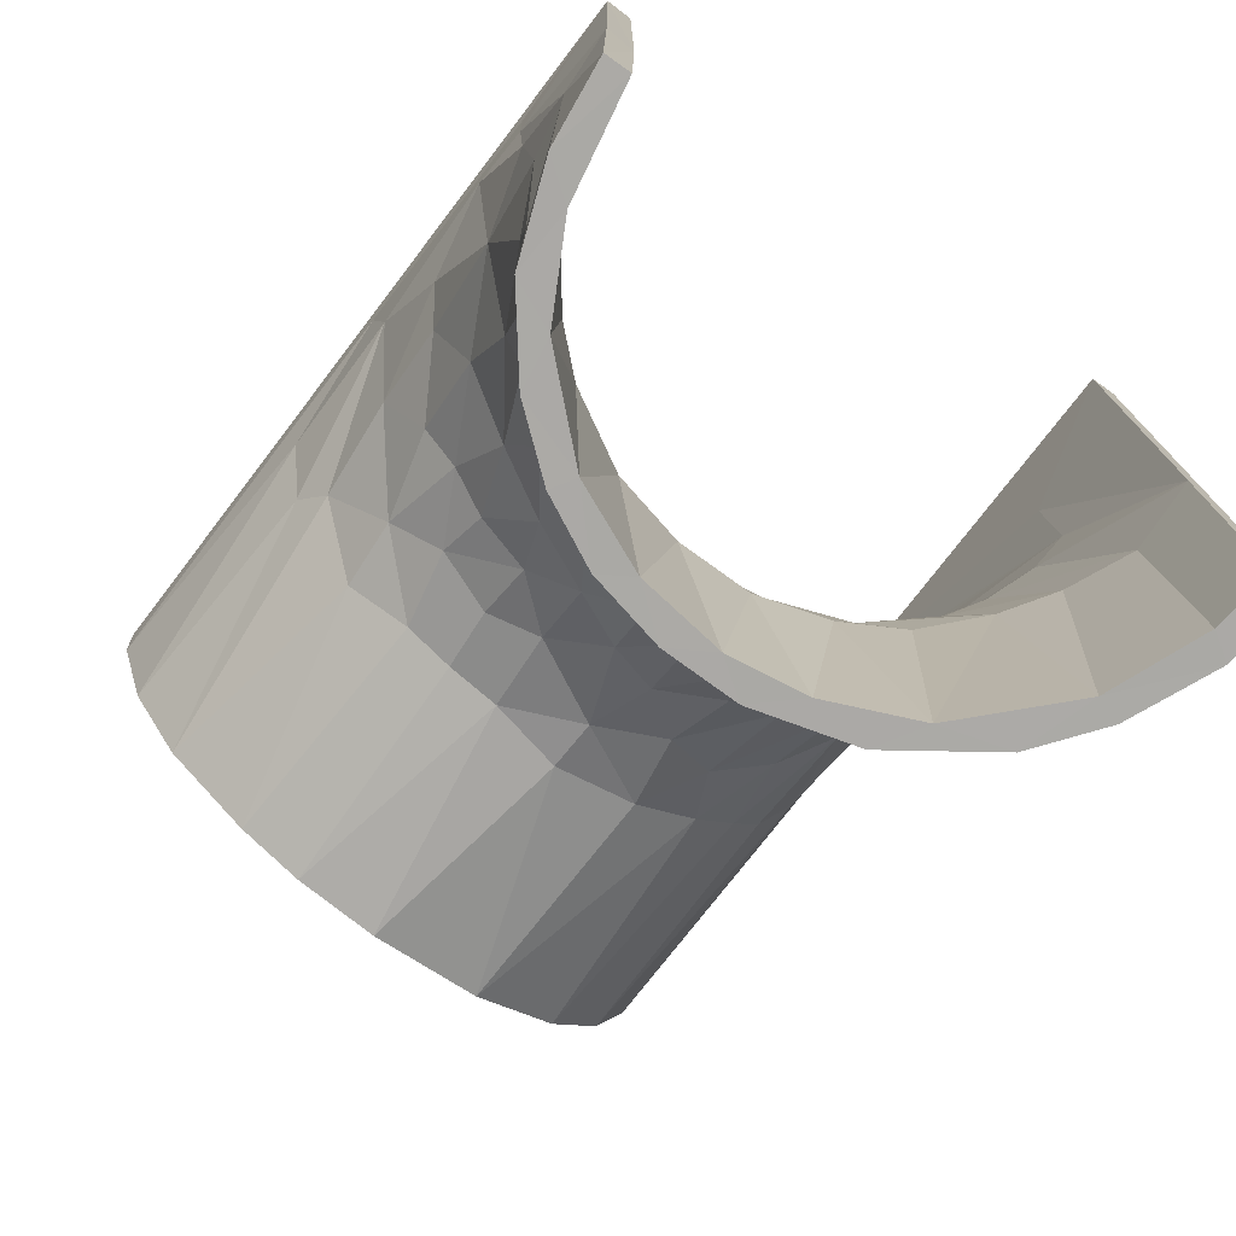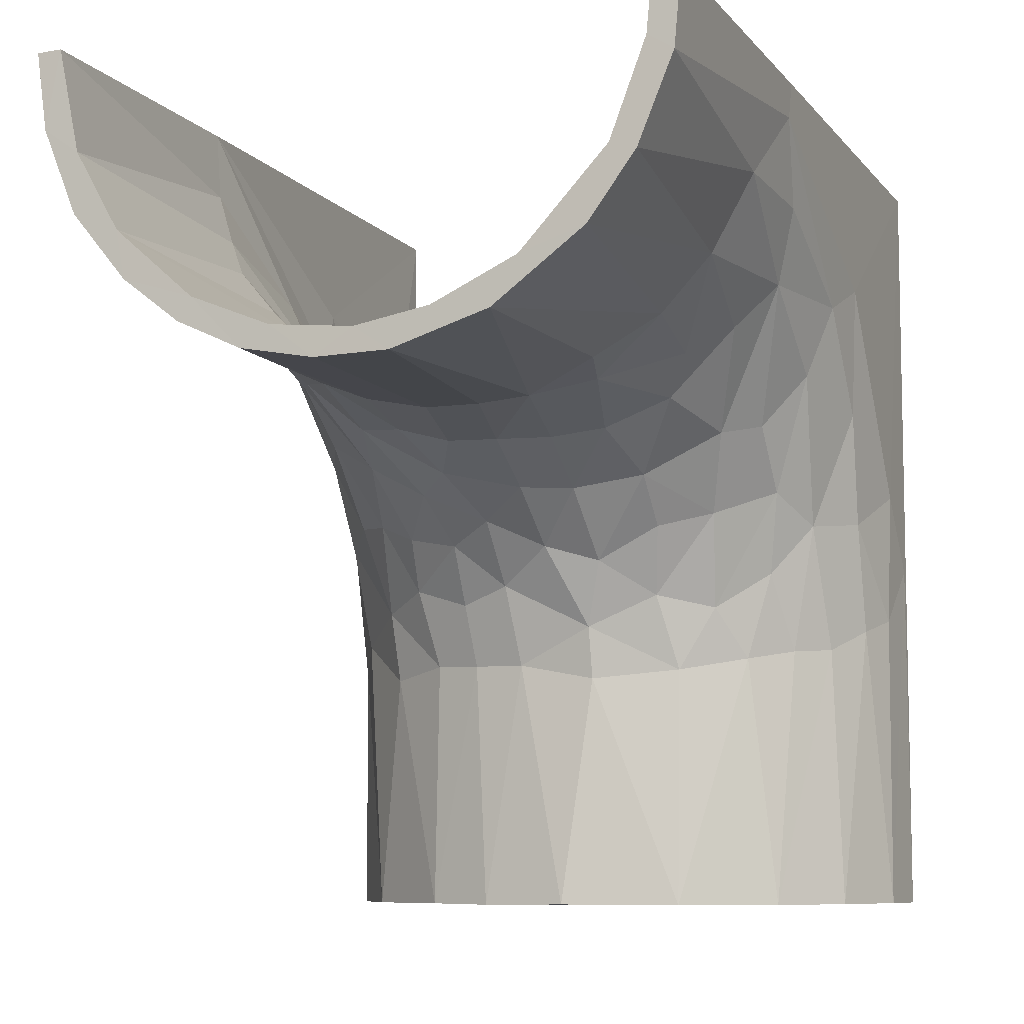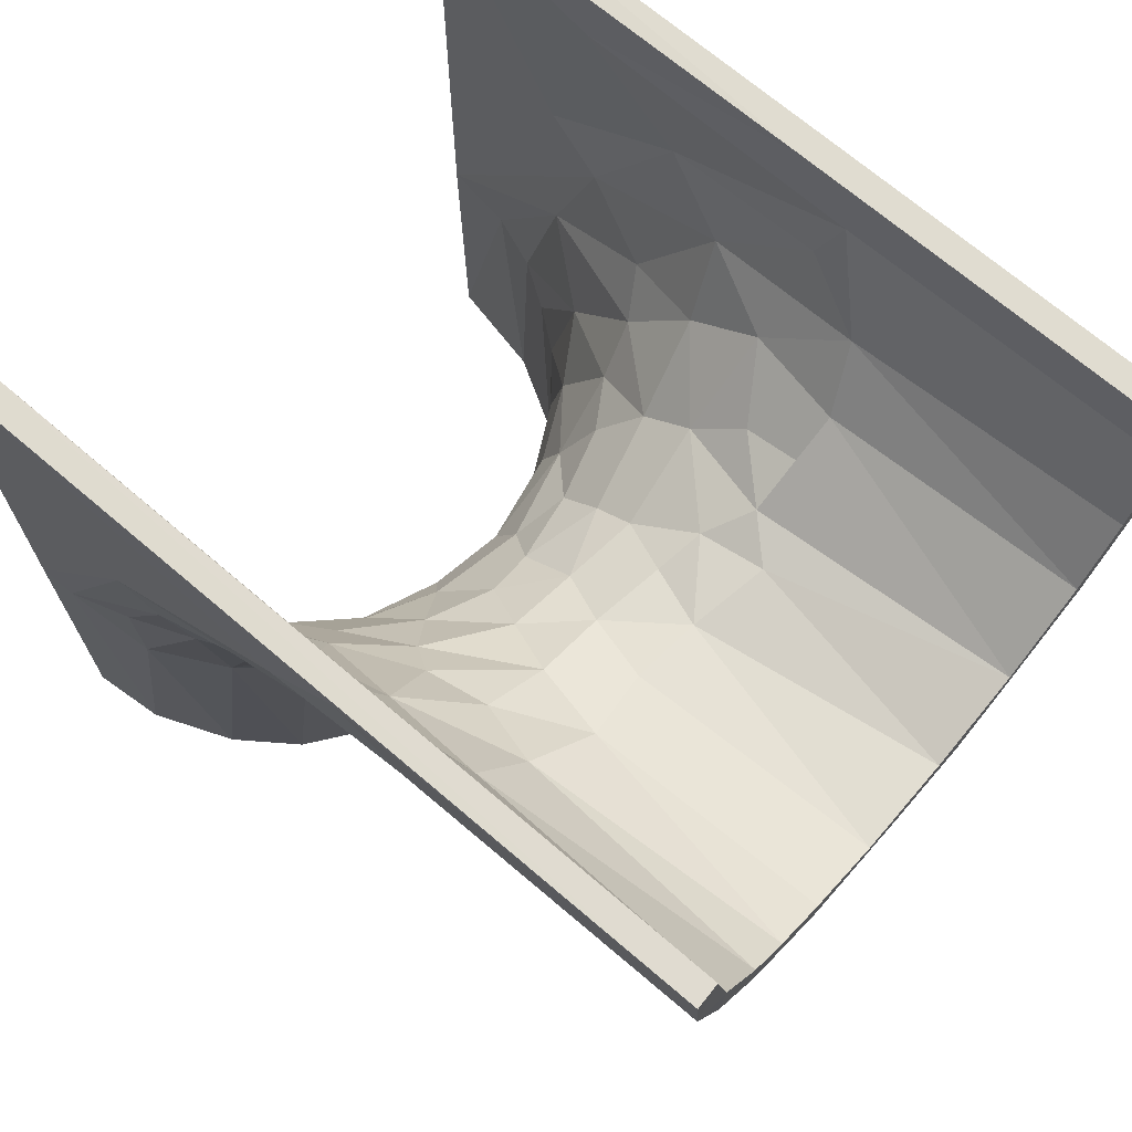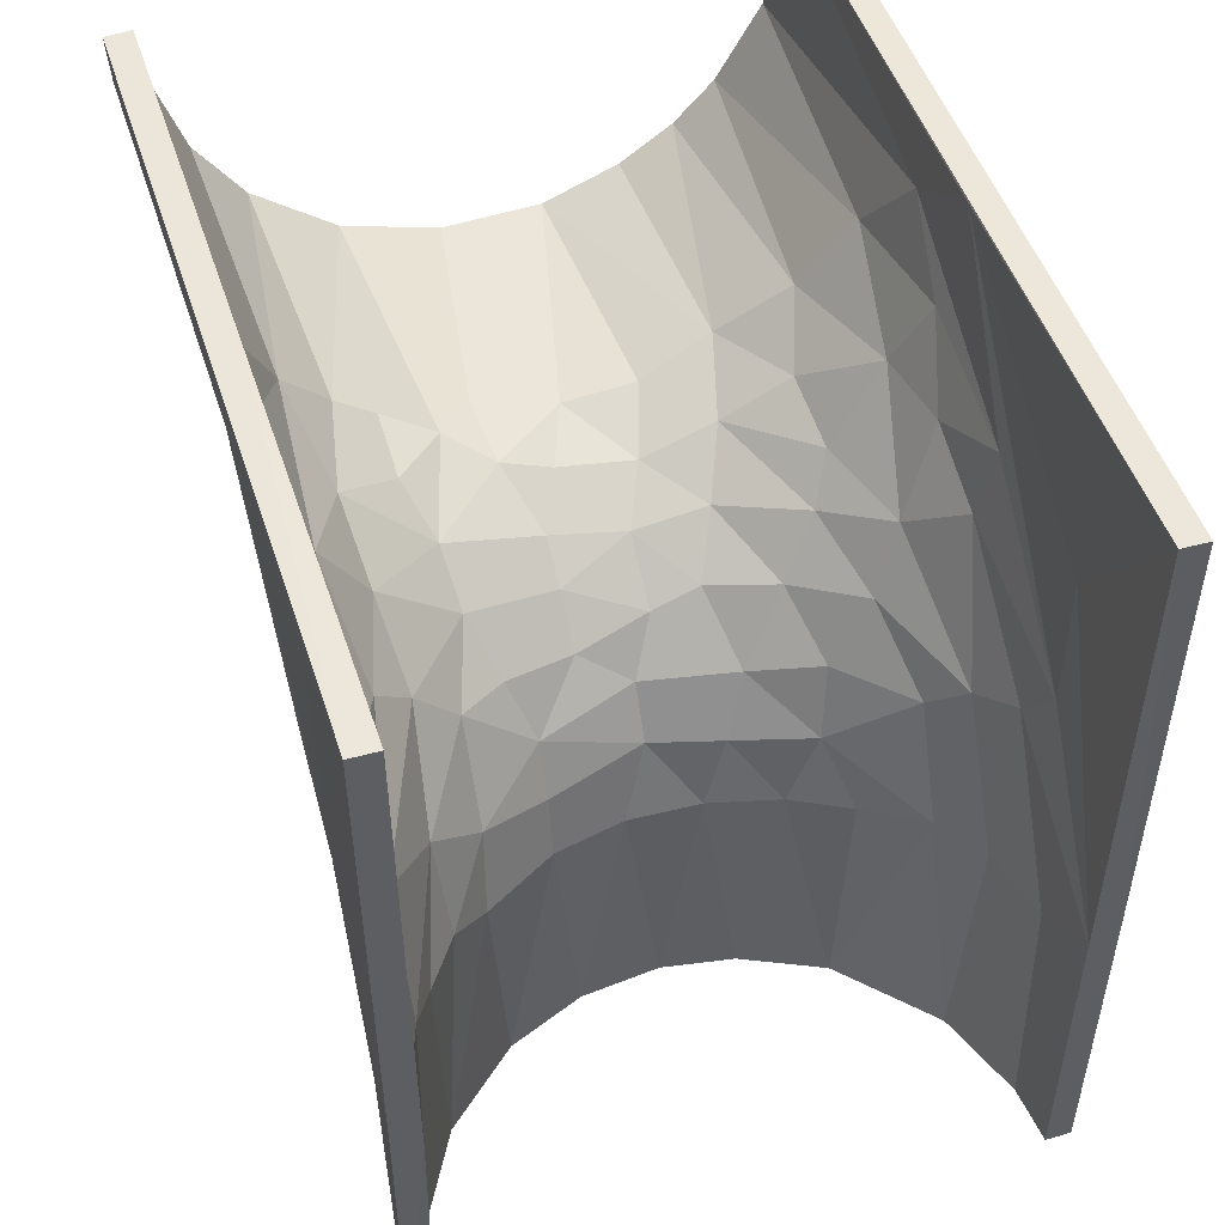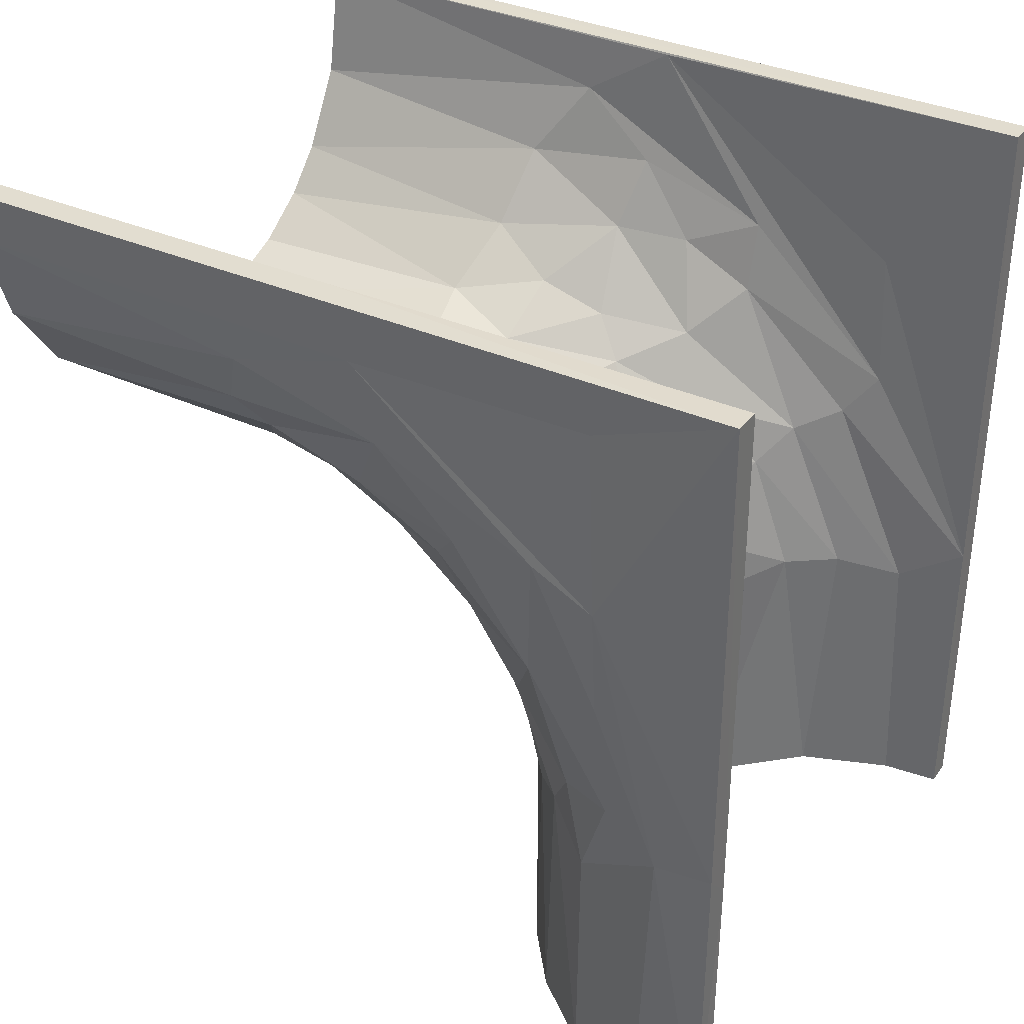
<metadata>
{"format":"obj","ext":"obj","renderer":"f3d","projection":"perspective","resolution":1024,"background":"white","views":[{"elev":-75.6,"azim":-37.4,"up":"+Y"},{"elev":-8.1,"azim":21.5,"up":"+Z"},{"elev":70.0,"azim":130.6,"up":"+Y"},{"elev":49.7,"azim":-18.0,"up":"+Y"},{"elev":34.8,"azim":-59.3,"up":"+Y"}]}
</metadata>
<code>
o Cylinder
v -0.1116 0.02741 -0.9512
v 1.426 0.0263 -0.3754
v 1.901 0.02933 0.4896
v -1.789 0.02631 0.4697
v -0.925 0.02645 -0.6922
v 1.05 0.02793 -0.4964
v -1.704 0.02864 0.93
v -1.58 0.02804 0.3218
v -1.316 0.02803 -0.1468
v -1.633 1.796 0.5169
v 1.907 4.521 -3.848
v 1.711 4.017 -3.848
v -0.3608 3.082 -3.85
v -1.31 3.595 -3.847
v -1.836 4.652 -3.846
v 1.677 4.309 -3.847
v 1.175 3.603 -3.847
v -0.7512 3.381 -3.847
v -1.228 3.75 -3.847
v -1.498 4.14 -3.847
v -1.675 4.665 -3.847
v 1.915 4.525 -2.016
v 0.884 3.213 -2.397
v -0.424 3.079 -2.352
v -0.7253 3.184 -2.338
v -1.105 3.411 -2.404
v -1.478 3.762 -2.142
v 0.4747 3.242 -2.332
v 0.04907 3.186 -2.362
v -0.4169 3.26 -2.458
v -0.6398 3.318 -2.225
v -1.667 4.626 -1.86
v 1.759 4.606 -1.897
v -0.9439 3.496 -2.311
v -1.176 3.691 -2.261
v 1.614 4.159 -2.218
v 1.313 3.732 -2.294
v 0.9069 3.415 -2.399
v -0.3799 3.18 -2.053
v -0.09554 3.107 -1.997
v -0.9429 3.399 -1.905
v 1.172 3.491 -1.886
v 0.7772 3.246 -1.927
v 0.3415 3.092 -1.928
v -1.301 3.66 -1.667
v -1.452 4.037 -2.144
v -1.607 4.312 -1.731
v 1.714 4.226 -1.448
v 1.529 3.813 -1.549
v 1.628 3.788 -1.1
v 1.209 3.345 -1.482
v 0.626 3.001 -1.585
v 0.1952 2.918 -1.613
v -0.2417 2.968 -1.676
v -0.8228 3.174 -1.614
v -1.526 3.833 -1.174
v 1.749 3.96 -0.6585
v -1.256 3.367 -1.245
v -1.669 4.115 -0.7405
v 1.414 3.255 -0.9625
v 0.4798 2.732 -1.298
v -0.2417 2.802 -1.44
v -0.7918 2.949 -1.314
v 1.087 3.104 -1.296
v 0.1952 2.643 -1.283
v -1.182 2.948 -0.8689
v -1.673 4.629 -0.1189
v 1.657 3.542 -0.6684
v 1.254 2.858 -0.8344
v -0.2411 2.56 -1.194
v -0.6565 2.629 -1.079
v -0.9303 2.665 -0.9078
v -1.675 3.514 0.1137
v 1.782 3.922 0.1967
v 0.8739 2.775 -1.138
v -1.394 3.193 -0.747
v -1.609 3.317 -0.2512
v 1.766 3.091 0.2376
v 0.6105 2.359 -0.9675
v 0.04988 2.358 -1.079
v -0.5249 2.276 -0.9187
v -1.55 2.644 -0.01319
v 1.009 2.455 -0.7935
v 0.4798 1.989 -0.8299
v 0.04988 2.037 -0.915
v -0.9303 2.076 -0.5955
v -1.245 2.36 -0.4165
v 1.56 2.683 -0.2341
v 1.388 2.462 -0.4091
v 0.9443 2.037 -0.658
v -0.526 1.948 -0.781
v 1.692 2.835 0.03873
v 1.403 1.742 -0.1543
v 1.783 1.948 0.9309
v 0.755 1.592 -0.6452
v -0.09817 1.574 -0.7886
v 1.734 1.688 0.5249
v 1.593 1.755 0.1402
v 1.093 1.613 -0.4503
v 0.3413 1.561 -0.7759
v -0.5258 1.569 -0.7026
v -0.9624 1.545 -0.4693
v -1.19 1.704 -0.2796
v -1.392 1.649 -0.02445
v -1.524 1.76 0.2088
v 0.3673 3.049 -2.449
v -0.09833 3.025 -2.358
v 1.83 4.234 -2.106
v 1.676 3.929 -2.244
v 1.499 3.684 -2.266
v 1.259 3.453 -2.321
v 0.366 2.986 -2.131
v -1.145 3.352 -1.967
v -1.594 3.963 -2.318
v -1.773 4.35 -2.141
v 0.7874 3.061 -1.942
v 1.415 3.458 -1.794
v 1.106 3.267 -2.012
v 1.838 4.036 -1.432
v -0.1493 2.877 -1.869
v -0.4653 2.982 -1.969
v -0.8351 3.093 -1.855
v 1.879 3.787 -0.764
v 0.4842 2.85 -1.735
v -1.065 3.025 -1.434
v -1.548 3.635 -1.503
v 1.171 3.041 -1.451
v 0.8626 2.868 -1.537
v -0.4624 2.794 -1.612
v -0.8013 2.897 -1.544
v -1.302 3.245 -1.407
v -1.793 4.119 -1.221
v 0.1698 2.736 -1.646
v -1.839 4.619 -1.337
v 1.946 4.507 -1.2
v 1.644 3.638 -1.483
v 1.502 3.305 -1.306
v 1.499 2.998 -0.9373
v 0.8583 2.617 -1.255
v 0.445 2.503 -1.331
v -0.1714 2.617 -1.488
v -1.346 2.877 -0.9067
v -1.579 3.373 -0.9689
v -1.721 3.597 -0.7878
v -1.838 4.637 0.1106
v 1.948 3.62 0.006039
v 1.89 3.267 -0.1705
v 1.741 3.173 -0.6074
v 0.1297 2.423 -1.319
v -0.5772 2.569 -1.312
v -0.9627 2.634 -1.112
v -1.845 3.719 -0.2245
v -1.852 4.952 0.9261
v 1.305 2.768 -0.9998
v 1.129 2.315 -0.8522
v 0.7499 2.22 -1.024
v -0.3496 2.34 -1.216
v -1.647 2.848 -0.3496
v 1.744 2.532 -0.172
v 1.523 2.338 -0.4518
v 0.4466 2.114 -1.077
v 0.1294 2.035 -1.082
v -0.1887 2.043 -1.071
v -0.8466 2.236 -0.9333
v -1.317 2.379 -0.6124
v -1.804 2.869 0.1551
v -1.84 3.526 0.1493
v 1.947 2.138 0.9302
v 1.878 2.402 0.2522
v -0.5024 2.007 -0.9874
v 1.288 2.123 -0.631
v -1.564 2.049 -0.1409
v 0.8622 1.774 -0.8184
v -0.8363 1.646 -0.7466
v -1.173 2.118 -0.6433
v -1.378 1.717 -0.3233
v -1.739 2.124 0.205
v 1.942 2.093 0.7145
v 1.597 1.647 -0.1687
v -0.1273 1.562 -0.9545
v -0.5038 1.566 -0.8782
v -1.149 1.613 -0.539
v -1.823 1.938 0.5637
v 1.843 1.675 0.2856
v 1.302 1.625 -0.4985
v 0.9283 1.512 -0.7447
v 0.4923 1.632 -0.9144
v 0.2082 1.557 -0.9556
v -1.601 1.516 -0.01375
v 0.3273 0.02883 -0.9423
v 0.8952 0.02813 -0.7663
v 1.697 0.02791 -0.005976
v -1.59 0.02962 -0.03216
v -1.266 0.02743 -0.4282
v -0.5473 0.03003 -0.868
v 0.1193 0.02835 -0.802
v 0.559 0.02829 -0.7244
v 1.548 0.02816 0.03997
v 1.752 0.02847 0.5827
v -0.8468 0.02817 -0.5607
v -0.372 0.02891 -0.7529
v 1.394 3.587 -3.849
v 0.865 3.207 -3.848
v 0.1609 3.032 -3.844
v -0.7684 3.217 -3.845
v -1.641 4.072 -3.848
v 1.413 3.85 -3.848
v 0.8602 3.395 -3.847
v 0.4073 3.224 -3.847
v -0.183 3.208 -3.846
v 1.79 4.957 -3.844
v 1.938 4.957 -3.849
v 1.942 4.902 -1.65
v 1.783 4.942 -1.369
v -1.692 4.952 -1.53
v -1.685 4.948 0.9269
v -1.695 4.95 -3.848
v 1.941 0.03232 0.9305
v 1.785 0.03136 0.9299
v 1.785 4.951 0.9301
v 1.944 4.949 0.9339
v -1.851 0.02902 0.925
v -1.679 1.829 0.9272
v -1.845 2.003 0.9278
v -1.853 4.949 -3.842
f 190 180 188
f 190 188 187
f 191 187 186
f 191 186 185
f 2 185 179
f 192 179 184
f 3 184 178
f 193 189 176
f 194 176 182
f 5 182 174
f 195 174 181
f 195 181 180
f 197 100 196
f 6 95 197
f 198 93 6
f 8 10 7
f 200 102 9
f 201 101 200
f 196 96 201
f 11 108 12
f 12 109 202
f 202 111 203
f 203 106 204
f 204 107 13
f 13 24 205
f 205 26 14
f 14 114 206
f 206 115 15
f 33 211 16
f 36 16 207
f 37 207 17
f 38 17 208
f 209 38 208
f 29 209 210
f 30 210 18
f 35 18 19
f 46 19 20
f 30 31 39
f 29 39 40
f 34 35 41
f 38 42 37
f 28 43 38
f 36 48 33
f 178 168 218 3
f 37 49 36
f 29 44 28
f 40 44 29
f 31 41 55
f 46 56 45
f 46 47 56
f 43 51 42
f 39 55 54
f 41 45 55
f 49 50 48
f 47 59 56
f 44 52 43
f 50 57 48
f 45 56 58
f 51 60 49
f 43 64 51
f 52 64 43
f 50 68 57
f 53 61 52
f 55 58 63
f 56 59 77
f 61 75 52
f 62 65 53
f 214 74 220
f 58 76 66
f 56 77 76
f 60 68 50
f 63 72 71
f 63 66 72
f 57 78 214
f 64 69 60
f 59 73 77
f 68 78 57
f 67 216 73
f 92 78 68
f 76 82 66
f 76 77 82
f 60 88 68
f 69 88 60
f 61 79 75
f 70 80 65
f 69 89 88
f 71 72 81
f 80 81 85
f 72 87 86
f 77 223 82
f 81 86 91
f 79 90 83
f 84 90 79
f 87 103 86
f 88 97 92
f 89 98 88
f 90 93 89
f 87 104 103
f 82 10 105
f 90 99 93
f 84 95 90
f 86 103 102
f 92 97 94
f 25 113 26
f 106 23 112
f 23 118 116
f 111 117 118
f 112 120 107
f 25 122 113
f 108 22 119
f 109 108 136
f 27 132 114
f 114 132 115
f 110 136 117
f 112 116 124
f 22 135 119
f 113 126 27
f 27 126 132
f 120 129 121
f 122 125 113
f 113 131 126
f 117 136 137
f 117 137 118
f 118 127 116
f 122 130 125
f 119 123 136
f 126 144 132
f 118 137 127
f 123 135 146
f 133 141 120
f 136 148 137
f 124 139 140
f 130 151 125
f 131 142 143
f 133 140 149
f 141 150 129
f 123 146 147
f 151 142 125
f 142 158 143
f 143 158 144
f 149 157 141
f 158 166 152
f 138 159 154
f 22 213 135
f 135 221 146
f 148 147 159
f 140 156 161
f 151 165 142
f 166 167 152
f 163 170 157
f 146 221 168
f 164 175 151
f 146 168 178
f 165 172 158
f 224 153 167
f 175 176 165
f 155 171 173
f 170 174 164
f 162 187 188
f 174 182 175
f 159 184 179
f 169 178 184
f 171 179 185
f 173 185 186
f 176 189 172
f 172 189 177
f 173 186 187
f 224 183 222
f 190 196 1
f 195 201 200
f 197 191 6
f 2 6 191
f 200 9 194
f 196 201 1
f 6 2 198
f 7 222 4
f 9 8 193
f 194 5 200
f 13 209 204
f 4 193 8
f 3 198 192
f 9 193 194
f 199 198 3
f 8 7 4
f 201 195 1
f 218 219 3
f 196 190 197
f 5 195 200
f 190 191 197
f 219 199 3
f 2 192 198
f 210 209 13
f 203 209 208
f 210 13 18
f 203 208 17
f 207 12 202
f 16 11 12
f 18 14 19
f 209 203 204
f 202 17 207
f 206 19 14
f 202 203 17
f 207 16 12
f 20 19 206
f 15 20 206
f 15 21 20
f 16 211 11
f 205 14 18
f 13 205 18
f 32 215 67
f 223 73 216
f 11 211 212
f 15 217 21
f 21 215 32
f 153 225 134
f 33 214 211
f 134 225 15
f 220 211 214
f 213 212 221
f 211 220 212
f 220 221 212
f 168 221 220
f 220 94 168
f 168 94 218
f 218 94 219
f 153 215 225
f 215 153 216
f 222 7 223
f 225 215 217
f 224 222 223
f 223 216 153
f 223 153 224
f 190 1 180
f 191 190 187
f 2 191 185
f 192 2 179
f 3 192 184
f 183 189 193 4
f 4 222 183
f 98 198 199 97
f 194 193 176
f 5 194 182
f 195 5 174
f 1 195 180
f 196 100 96
f 197 95 100
f 6 99 95
f 6 93 99
f 198 98 93
f 97 199 219 94
f 105 8 9 104
f 7 10 223
f 8 105 10
f 20 21 32 46
f 9 103 104
f 9 102 103
f 200 101 102
f 201 96 101
f 11 213 22
f 11 22 108
f 12 108 109
f 202 109 110
f 202 110 111
f 203 111 23
f 203 23 106
f 204 106 107
f 13 107 24
f 205 24 25
f 205 25 26
f 14 26 27
f 14 27 114
f 206 114 115
f 15 115 134
f 36 33 16
f 37 36 207
f 38 37 17
f 28 38 209
f 29 28 209
f 30 29 210
f 31 30 18
f 35 31 18
f 46 35 19
f 53 44 40 54
f 31 35 34
f 29 30 39
f 46 32 47
f 31 34 41
f 35 46 45
f 38 43 42
f 41 35 45
f 36 49 48
f 37 42 49
f 28 44 43
f 39 31 55
f 63 62 54 55
f 40 39 54
f 48 57 33
f 42 51 49
f 47 32 59
f 44 53 52
f 33 57 214
f 55 45 58
f 49 60 50
f 32 67 59
f 51 64 60
f 54 62 53
f 71 70 62 63
f 59 67 73
f 52 75 64
f 53 65 61
f 63 58 66
f 58 56 76
f 62 70 65
f 89 69 75 83
f 64 75 69
f 214 78 74
f 68 88 92
f 79 61 65 80
f 75 79 83
f 84 79 80 85
f 77 73 223
f 80 70 81
f 220 74 94
f 70 71 81
f 72 66 87
f 66 82 87
f 101 96 85 91
f 81 72 86
f 78 94 74
f 85 81 91
f 83 90 89
f 78 92 94
f 87 82 105
f 88 98 97
f 89 93 98
f 82 223 10
f 87 105 104
f 90 95 99
f 85 100 84
f 85 96 100
f 102 101 91 86
f 84 100 95
f 121 24 107 120
f 23 111 118
f 112 23 116
f 106 112 107
f 26 113 27
f 115 132 134
f 122 25 24 121
f 147 148 136 123
f 110 109 136
f 111 110 117
f 136 108 119
f 112 124 133
f 112 133 120
f 121 129 122
f 113 125 131
f 119 135 123
f 122 129 130
f 126 131 143
f 126 143 144
f 116 127 128
f 124 116 128
f 132 144 152
f 132 152 134
f 120 141 129
f 134 152 167
f 134 167 145
f 128 127 139
f 124 128 139
f 133 124 140
f 130 129 150
f 130 150 151
f 131 125 142
f 139 127 154
f 133 149 141
f 138 154 127 137
f 138 137 148
f 161 162 149 140
f 144 158 152
f 141 157 150
f 138 148 159
f 139 154 155
f 140 139 156
f 145 167 153
f 150 157 164
f 150 164 151
f 156 139 155
f 163 157 149 162
f 173 187 161 156
f 142 165 158
f 154 159 160
f 155 154 160
f 157 170 164
f 151 175 165
f 147 146 178
f 159 147 169
f 155 160 171
f 169 147 178
f 158 172 177
f 158 177 166
f 165 176 172
f 166 177 183
f 166 183 167
f 156 155 173
f 180 163 162 188
f 162 161 187
f 164 174 175
f 181 170 163 180
f 170 181 174
f 175 182 176
f 159 169 184
f 160 159 179
f 171 160 179
f 167 183 224
f 173 171 185
f 177 189 183
f 11 212 213
f 67 215 216
f 145 153 134
f 135 213 221
f 21 217 215
f 15 225 217

</code>
